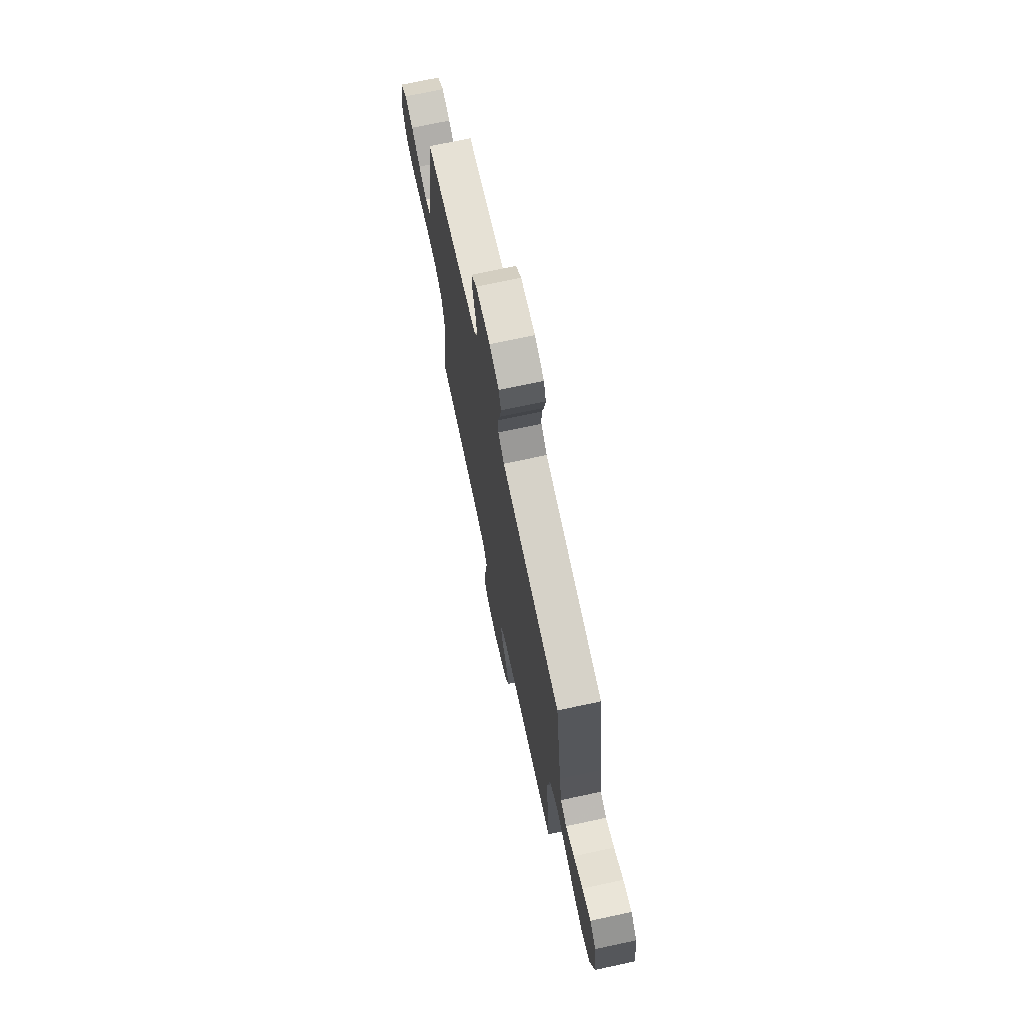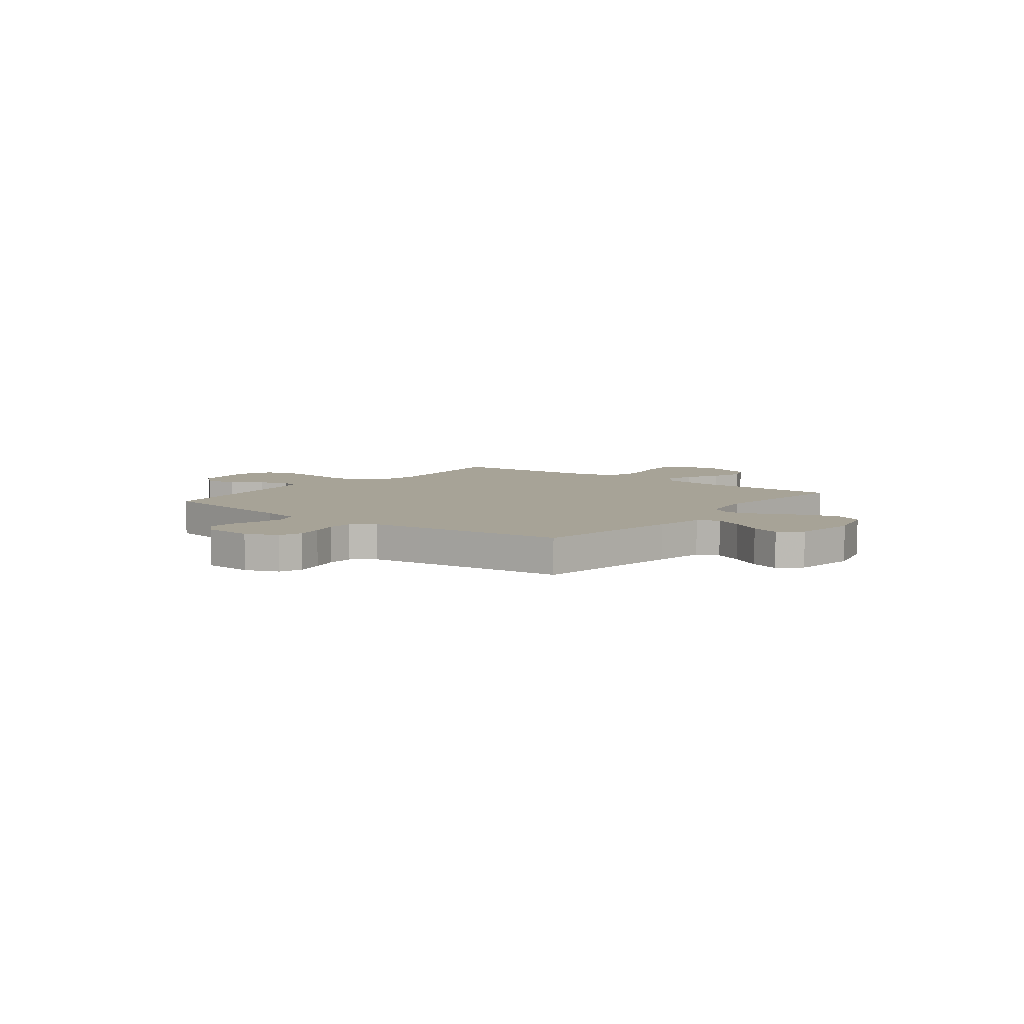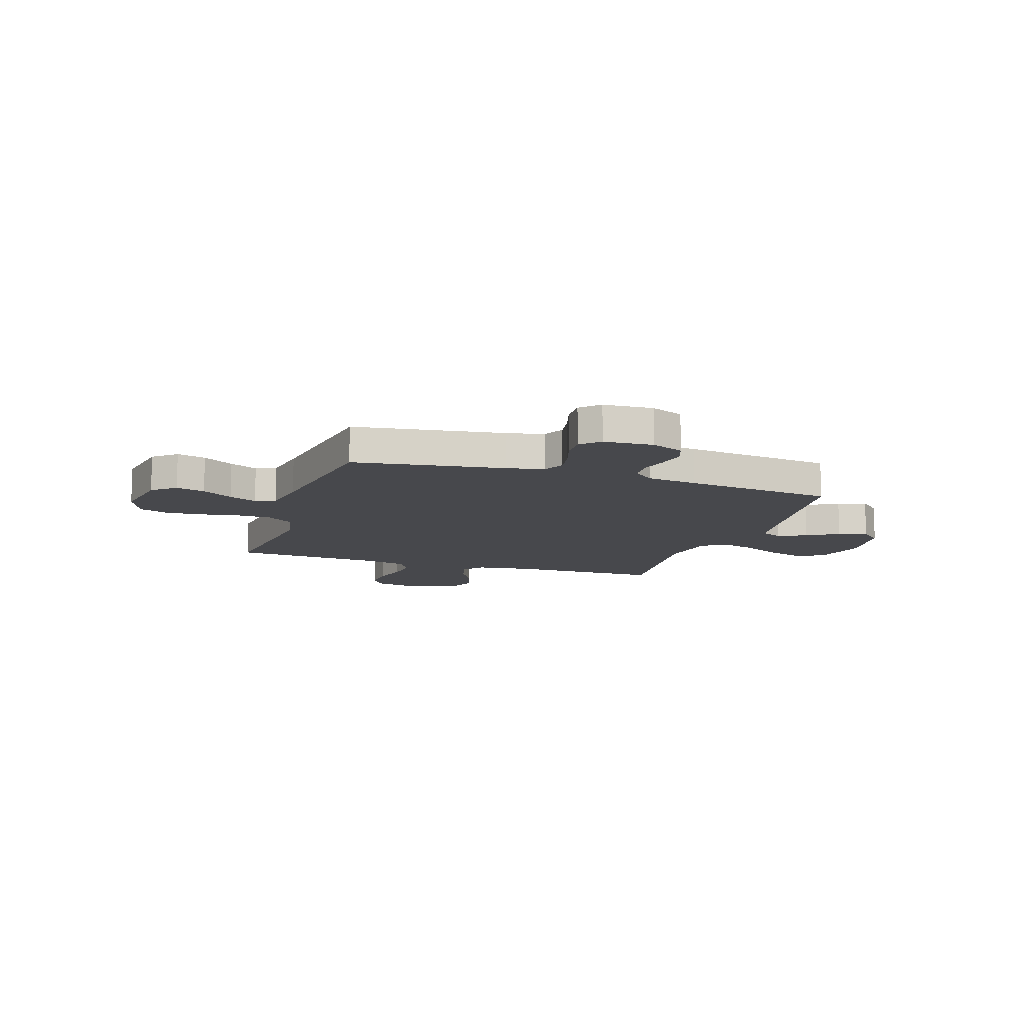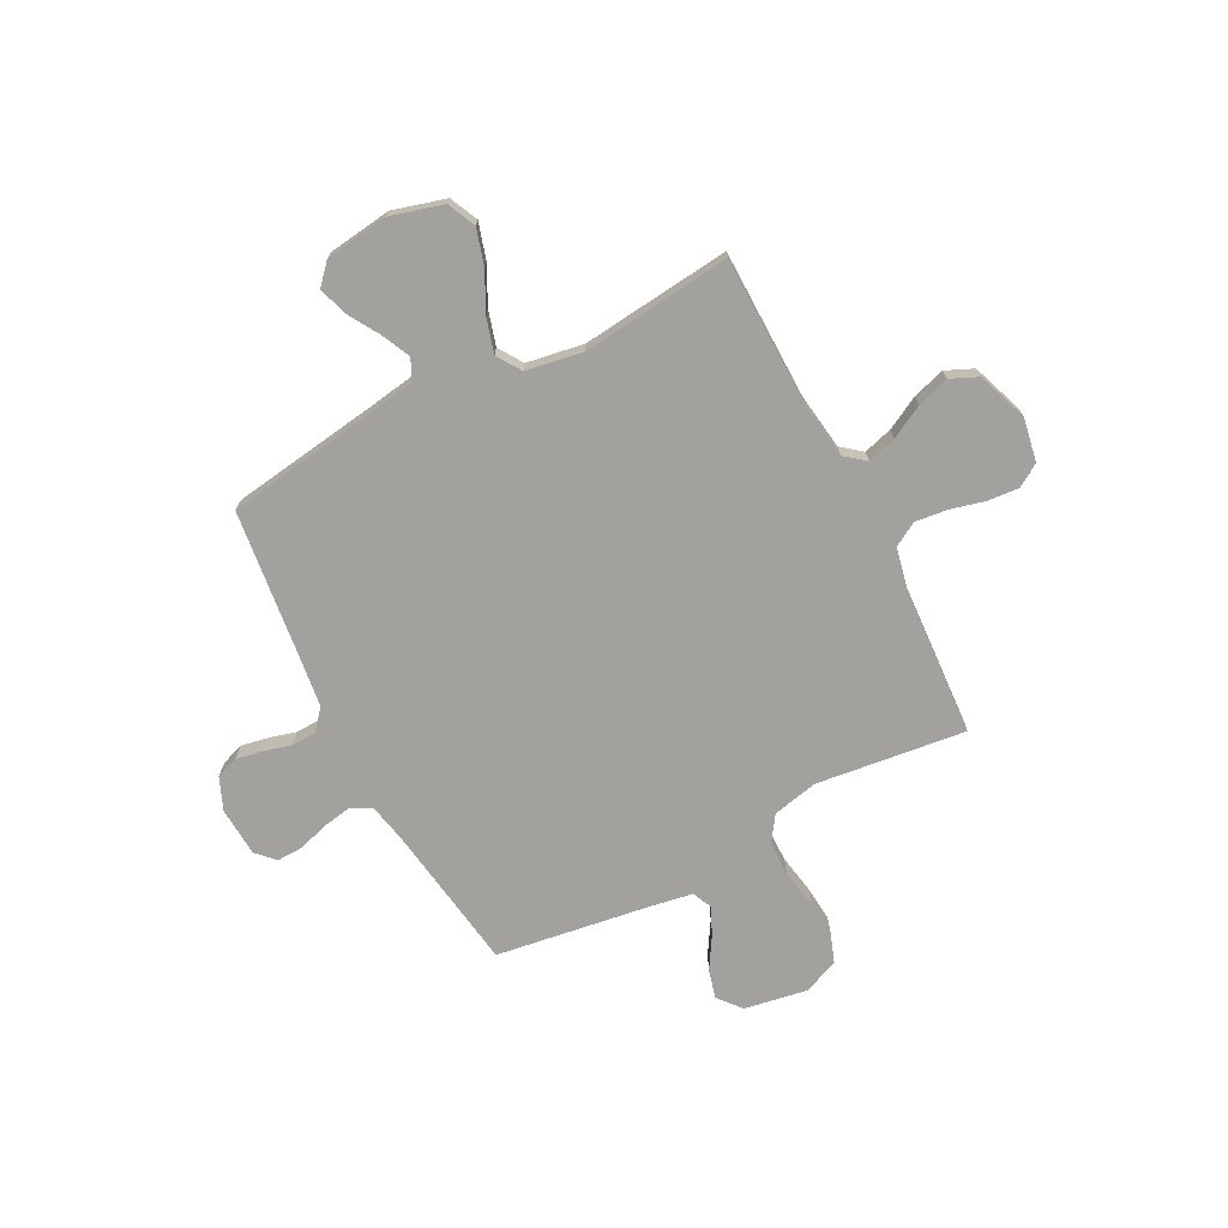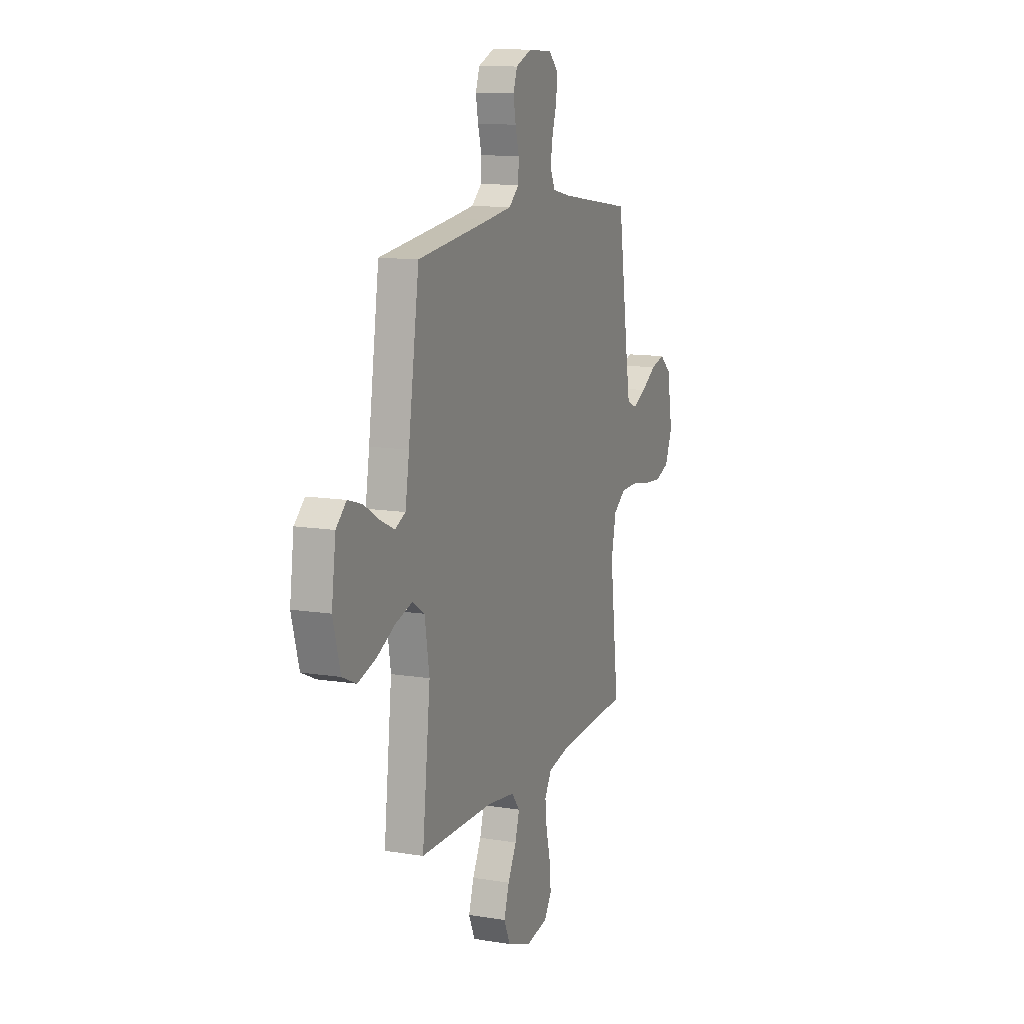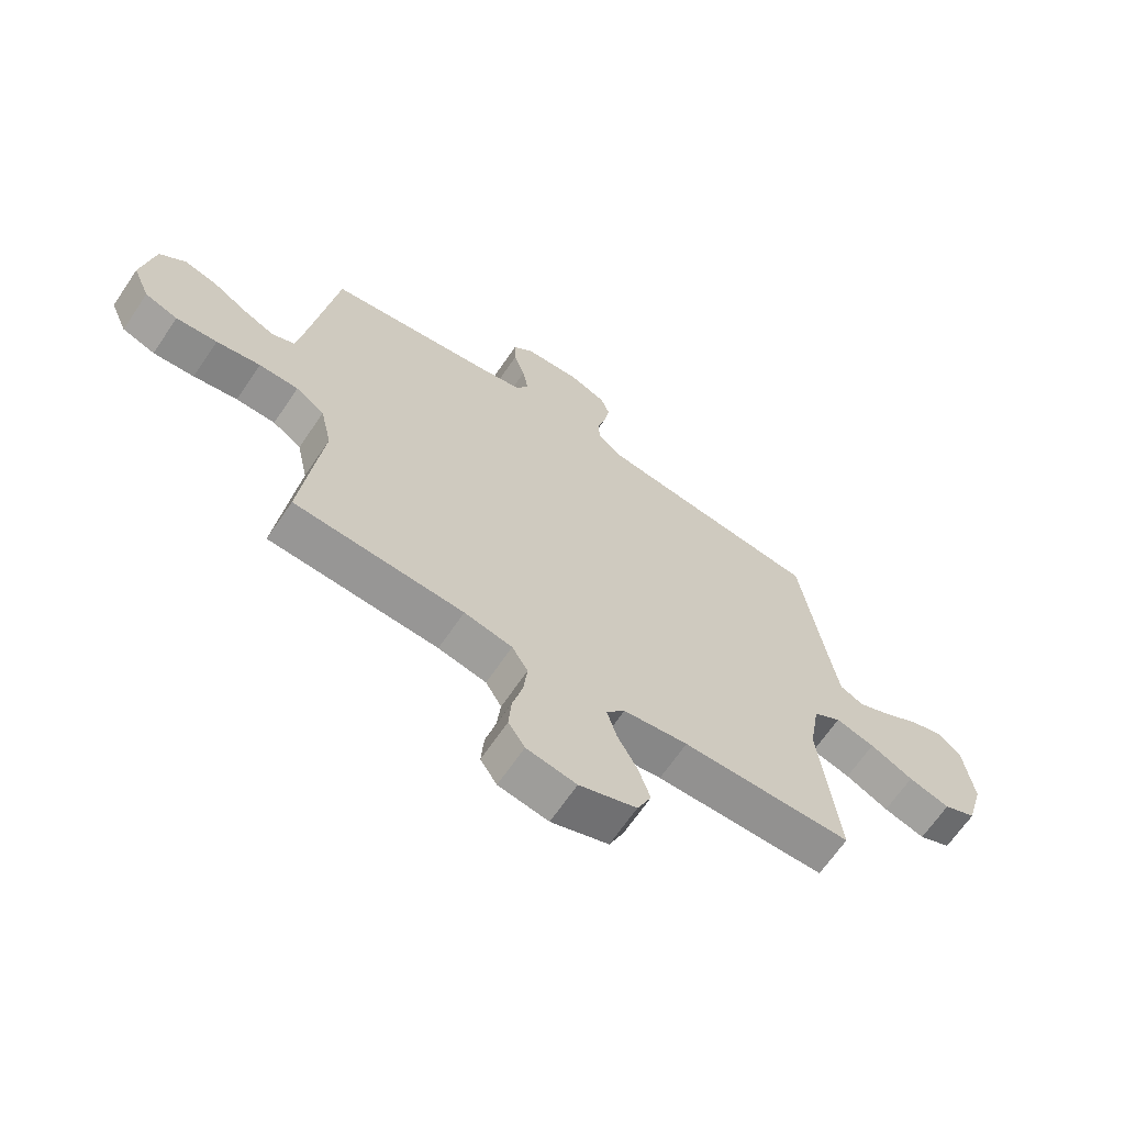
<metadata>
{"format":"obj","ext":"obj","renderer":"f3d","projection":"perspective","resolution":1024,"background":"white","views":[{"elev":71.6,"azim":77.9,"up":"+Z"},{"elev":6.7,"azim":38.1,"up":"+Y"},{"elev":-11.6,"azim":-18.3,"up":"+Y"},{"elev":-72.1,"azim":117.4,"up":"+Y"},{"elev":12.1,"azim":111.2,"up":"+Z"},{"elev":-66.4,"azim":-34.1,"up":"+Z"}]}
</metadata>
<code>
v 0.5 0.07 0.5
v 0.544 0.07 0.2
v 0.56 0.07 0.101
v 0.602 0.07 0.081
v 0.66 0.07 0.108
v 0.723 0.07 0.146
v 0.781 0.07 0.164
v 0.823 0.07 0.126
v 0.84 0.07 0
v 0.81 0.07 -0.107
v 0.753 0.07 -0.133
v 0.68 0.07 -0.111
v 0.604 0.07 -0.073
v 0.535 0.07 -0.053
v 0.486 0.07 -0.085
v 0.467 0.07 -0.2
v 0.5 0.07 -0.5
v 0.2 0.07 -0.504
v 0.086 0.07 -0.52
v 0.053 0.07 -0.561
v 0.07 0.07 -0.619
v 0.105 0.07 -0.685
v 0.126 0.07 -0.75
v 0.101 0.07 -0.806
v 0 0.07 -0.843
v -0.088 0.07 -0.827
v -0.117 0.07 -0.782
v -0.112 0.07 -0.718
v -0.094 0.07 -0.648
v -0.087 0.07 -0.584
v -0.115 0.07 -0.536
v -0.2 0.07 -0.518
v -0.5 0.07 -0.5
v -0.464 0.07 -0.2
v -0.484 0.07 -0.108
v -0.535 0.07 -0.073
v -0.605 0.07 -0.072
v -0.683 0.07 -0.086
v -0.756 0.07 -0.092
v -0.814 0.07 -0.071
v -0.844 0.07 0
v -0.822 0.07 0.127
v -0.776 0.07 0.166
v -0.718 0.07 0.151
v -0.656 0.07 0.113
v -0.6 0.07 0.087
v -0.56 0.07 0.105
v -0.544 0.07 0.2
v -0.5 0.07 0.5
v -0.2 0.07 0.545
v -0.125 0.07 0.561
v -0.104 0.07 0.604
v -0.114 0.07 0.66
v -0.133 0.07 0.721
v -0.135 0.07 0.774
v -0.099 0.07 0.809
v 0 0.07 0.815
v 0.065 0.07 0.788
v 0.081 0.07 0.743
v 0.071 0.07 0.689
v 0.056 0.07 0.634
v 0.058 0.07 0.584
v 0.099 0.07 0.549
v 0.2 0.07 0.536
v 0.5 0 0.5
v 0.544 0 0.2
v 0.56 0 0.101
v 0.602 0 0.081
v 0.66 0 0.108
v 0.723 0 0.146
v 0.781 0 0.164
v 0.823 0 0.126
v 0.84 0 0
v 0.81 0 -0.107
v 0.753 0 -0.133
v 0.68 0 -0.111
v 0.604 0 -0.073
v 0.535 0 -0.053
v 0.486 0 -0.085
v 0.467 0 -0.2
v 0.5 0 -0.5
v 0.2 0 -0.504
v 0.086 0 -0.52
v 0.053 0 -0.561
v 0.07 0 -0.619
v 0.105 0 -0.685
v 0.126 0 -0.75
v 0.101 0 -0.806
v 0 0 -0.843
v -0.088 0 -0.827
v -0.117 0 -0.782
v -0.112 0 -0.718
v -0.094 0 -0.648
v -0.087 0 -0.584
v -0.115 0 -0.536
v -0.2 0 -0.518
v -0.5 0 -0.5
v -0.464 0 -0.2
v -0.484 0 -0.108
v -0.535 0 -0.073
v -0.605 0 -0.072
v -0.683 0 -0.086
v -0.756 0 -0.092
v -0.814 0 -0.071
v -0.844 0 0
v -0.822 0 0.127
v -0.776 0 0.166
v -0.718 0 0.151
v -0.656 0 0.113
v -0.6 0 0.087
v -0.56 0 0.105
v -0.544 0 0.2
v -0.5 0 0.5
v -0.2 0 0.545
v -0.125 0 0.561
v -0.104 0 0.604
v -0.114 0 0.66
v -0.133 0 0.721
v -0.135 0 0.774
v -0.099 0 0.809
v 0 0 0.815
v 0.065 0 0.788
v 0.081 0 0.743
v 0.071 0 0.689
v 0.056 0 0.634
v 0.058 0 0.584
v 0.099 0 0.549
v 0.2 0 0.536
f 59 60 61
f 58 59 61
f 57 58 61
f 56 57 61
f 55 56 61
f 54 55 61
f 53 54 61
f 52 53 61 62
f 51 52 62 63
f 48 49 50
f 51 63 64
f 50 51 64
f 48 50 64
f 47 48 64
f 43 44 45
f 42 43 45
f 41 42 45
f 40 41 45
f 39 40 45
f 38 39 45
f 37 38 45
f 36 37 45 46
f 35 36 46 47
f 32 33 34
f 31 32 34 35
f 27 28 29
f 26 27 29
f 25 26 29
f 24 25 29
f 23 24 29
f 22 23 29
f 21 22 29
f 20 21 29 30
f 19 20 30 31
f 16 17 18
f 47 64 1
f 35 47 1
f 31 35 1
f 19 31 1
f 18 19 1
f 16 18 1
f 15 16 1
f 11 12 13
f 10 11 13
f 9 10 13
f 8 9 13
f 7 8 13
f 6 7 13
f 5 6 13
f 14 15 1 2
f 4 5 13 14
f 3 4 14
f 2 3 14
f 125 124 123
f 125 123 122
f 125 122 121
f 125 121 120
f 125 120 119
f 125 119 118
f 125 118 117
f 126 125 117 116
f 127 126 116 115
f 114 113 112
f 128 127 115
f 128 115 114
f 128 114 112
f 128 112 111
f 109 108 107
f 109 107 106
f 109 106 105
f 109 105 104
f 109 104 103
f 109 103 102
f 109 102 101
f 110 109 101 100
f 111 110 100 99
f 98 97 96
f 99 98 96 95
f 93 92 91
f 93 91 90
f 93 90 89
f 93 89 88
f 93 88 87
f 93 87 86
f 93 86 85
f 94 93 85 84
f 95 94 84 83
f 82 81 80
f 65 128 111
f 65 111 99
f 65 99 95
f 65 95 83
f 65 83 82
f 65 82 80
f 65 80 79
f 77 76 75
f 77 75 74
f 77 74 73
f 77 73 72
f 77 72 71
f 77 71 70
f 77 70 69
f 66 65 79 78
f 78 77 69 68
f 78 68 67
f 78 67 66
f 1 65 66 2
f 2 66 67 3
f 3 67 68 4
f 4 68 69 5
f 5 69 70 6
f 6 70 71 7
f 7 71 72 8
f 8 72 73 9
f 9 73 74 10
f 10 74 75 11
f 11 75 76 12
f 12 76 77 13
f 13 77 78 14
f 14 78 79 15
f 15 79 80 16
f 16 80 81 17
f 17 81 82 18
f 18 82 83 19
f 19 83 84 20
f 20 84 85 21
f 21 85 86 22
f 22 86 87 23
f 23 87 88 24
f 24 88 89 25
f 25 89 90 26
f 26 90 91 27
f 27 91 92 28
f 28 92 93 29
f 29 93 94 30
f 30 94 95 31
f 31 95 96 32
f 32 96 97 33
f 33 97 98 34
f 34 98 99 35
f 35 99 100 36
f 36 100 101 37
f 37 101 102 38
f 38 102 103 39
f 39 103 104 40
f 40 104 105 41
f 41 105 106 42
f 42 106 107 43
f 43 107 108 44
f 44 108 109 45
f 45 109 110 46
f 46 110 111 47
f 47 111 112 48
f 48 112 113 49
f 49 113 114 50
f 50 114 115 51
f 51 115 116 52
f 52 116 117 53
f 53 117 118 54
f 54 118 119 55
f 55 119 120 56
f 56 120 121 57
f 57 121 122 58
f 58 122 123 59
f 59 123 124 60
f 60 124 125 61
f 61 125 126 62
f 62 126 127 63
f 63 127 128 64
f 64 128 65 1

</code>
